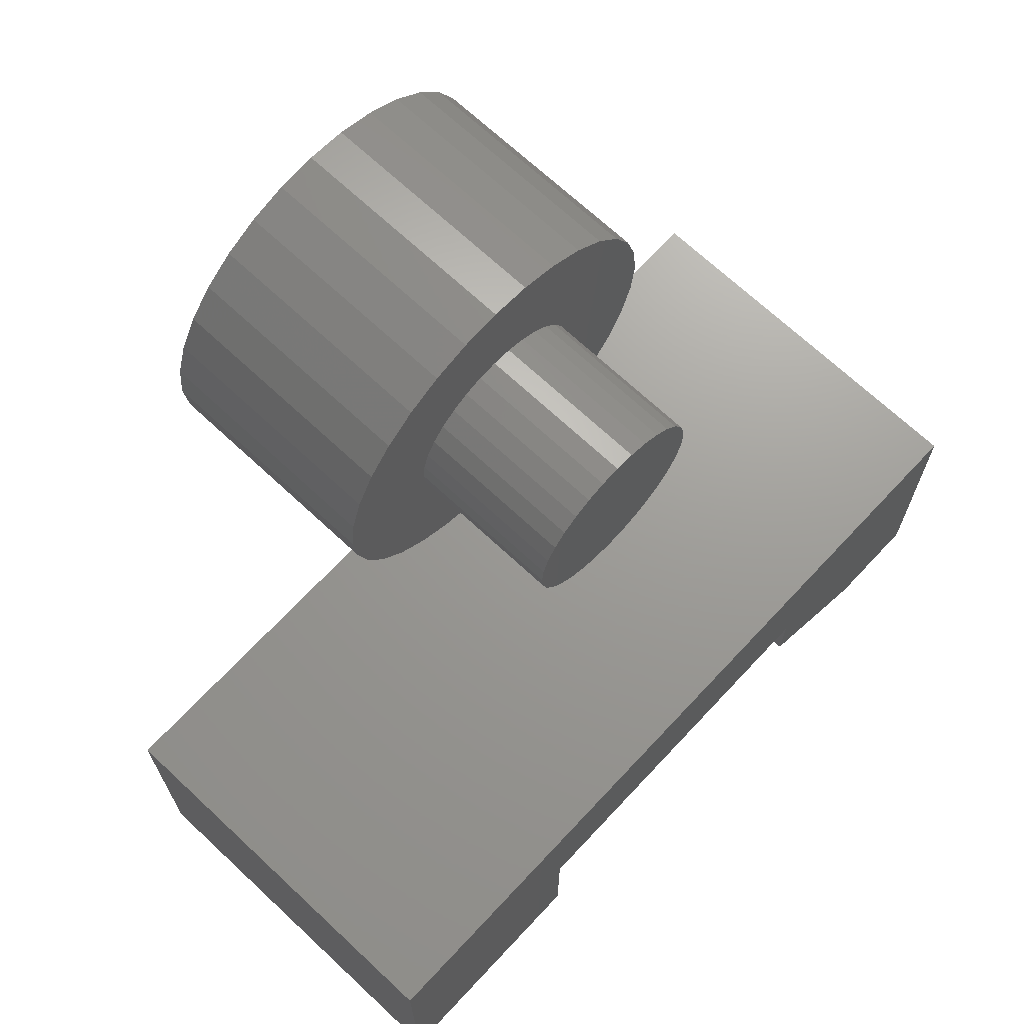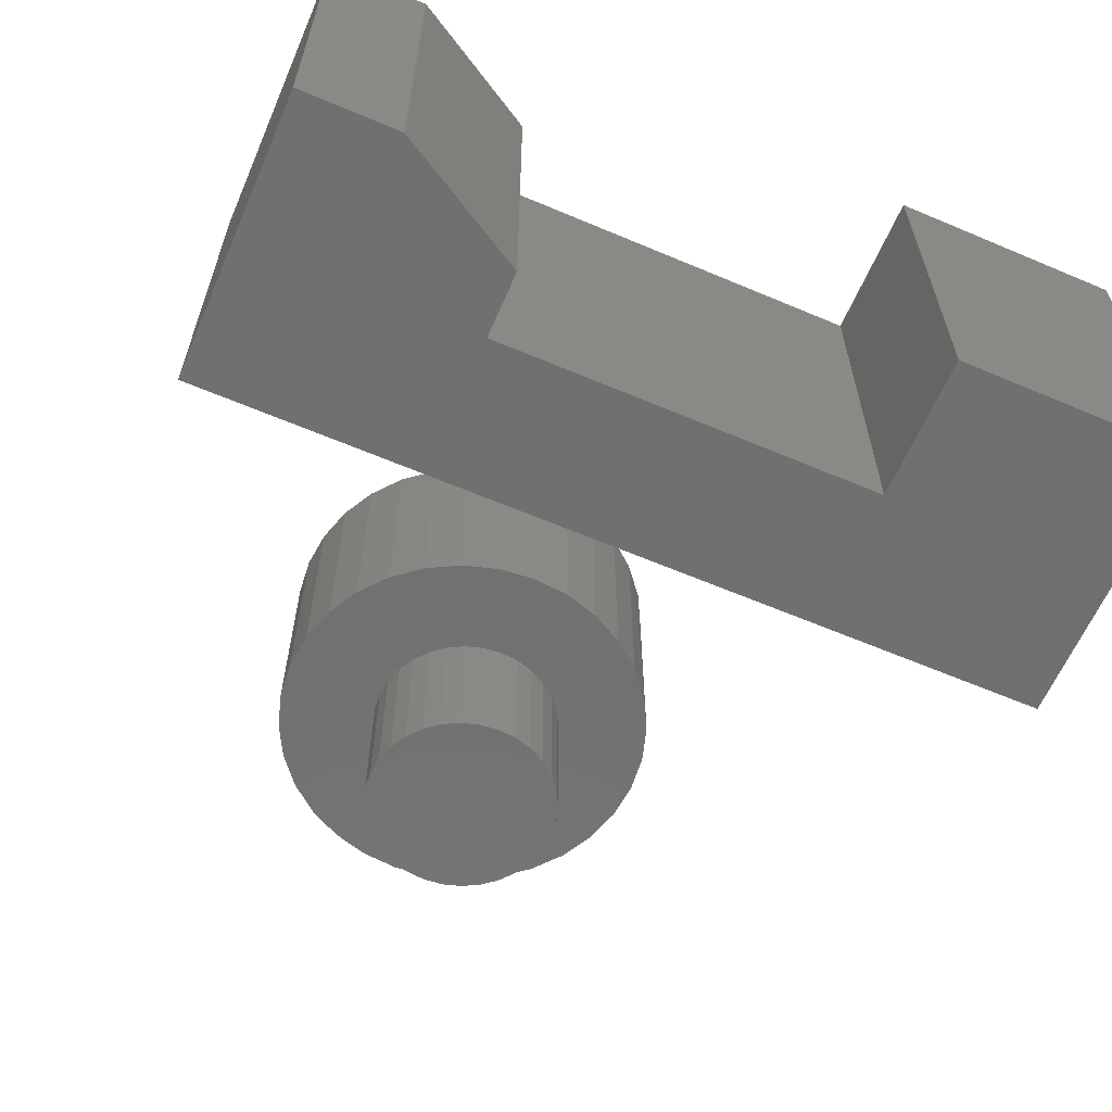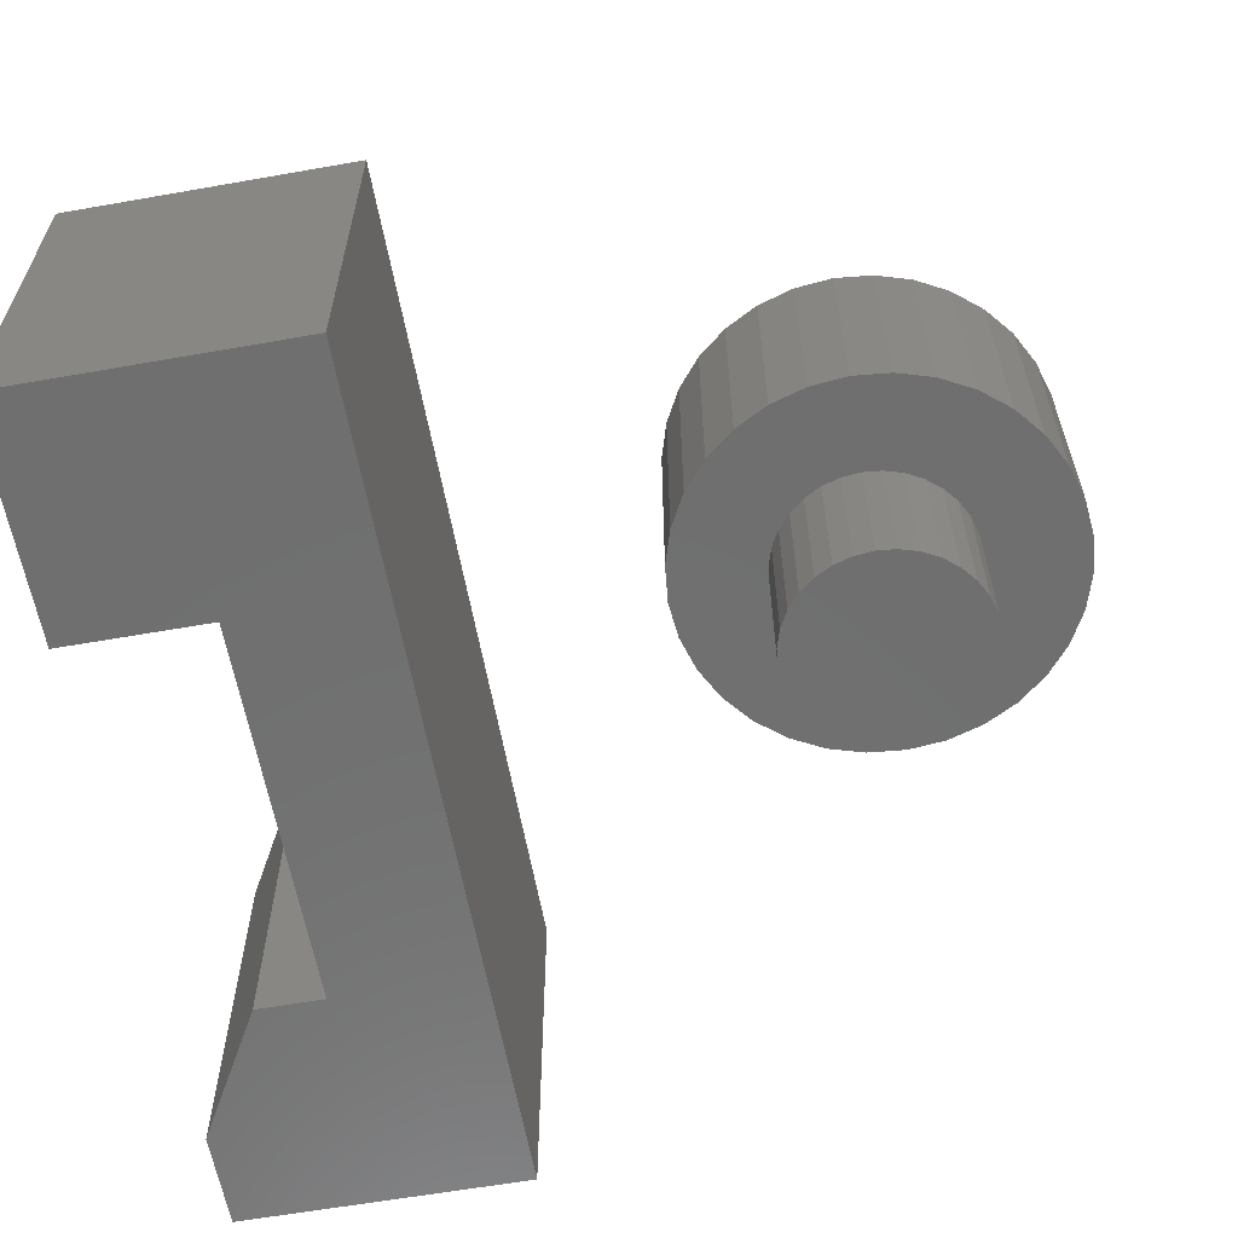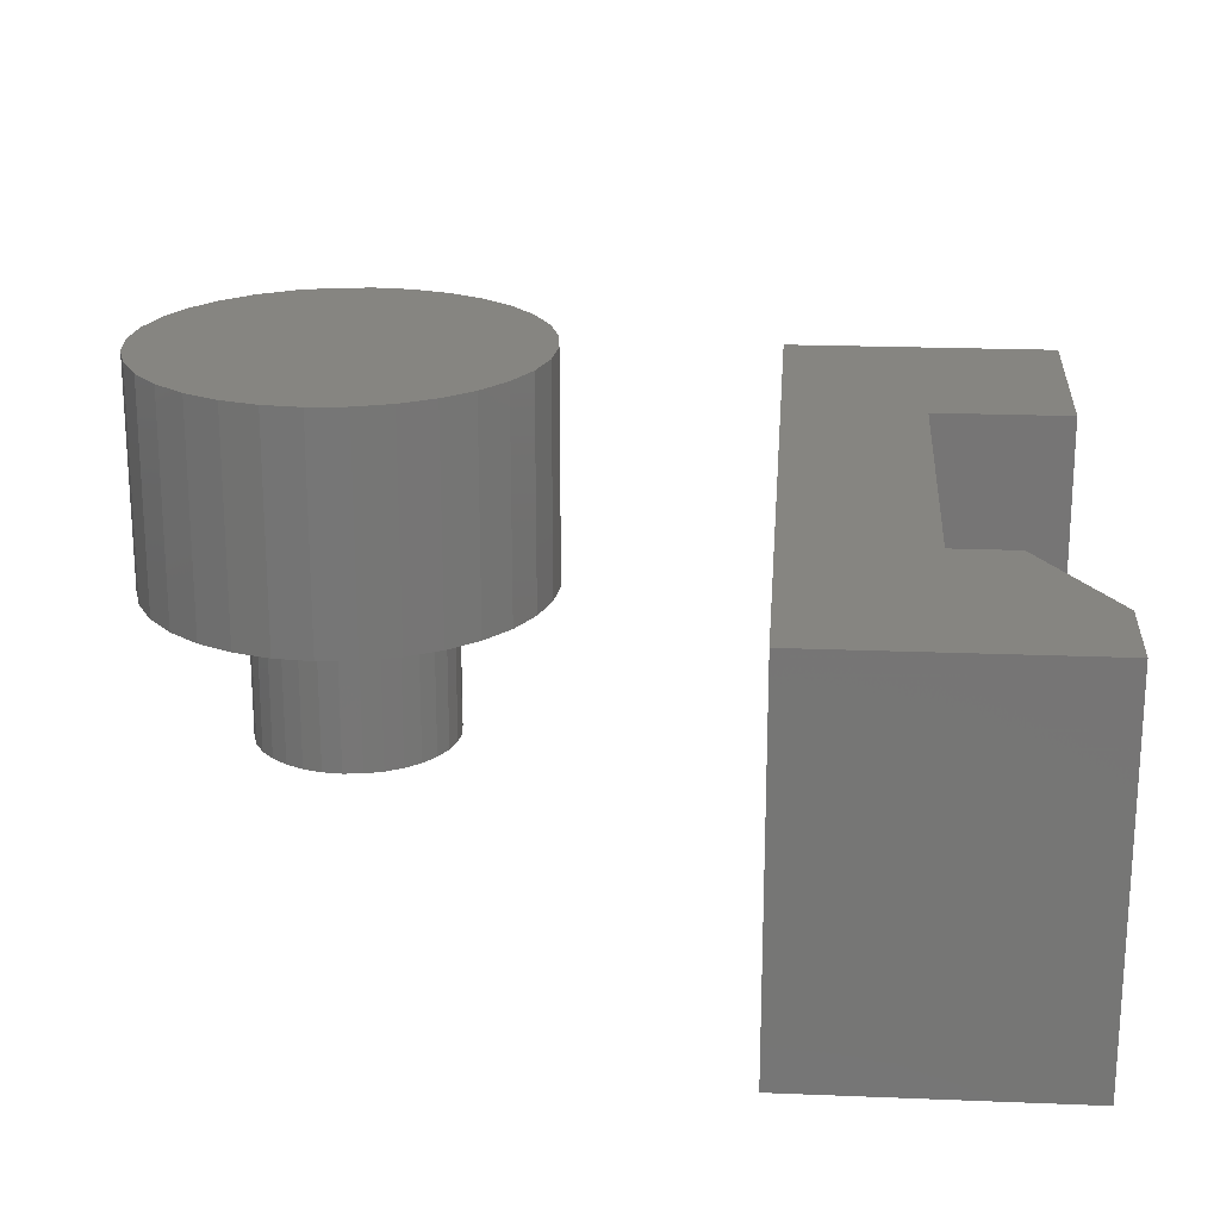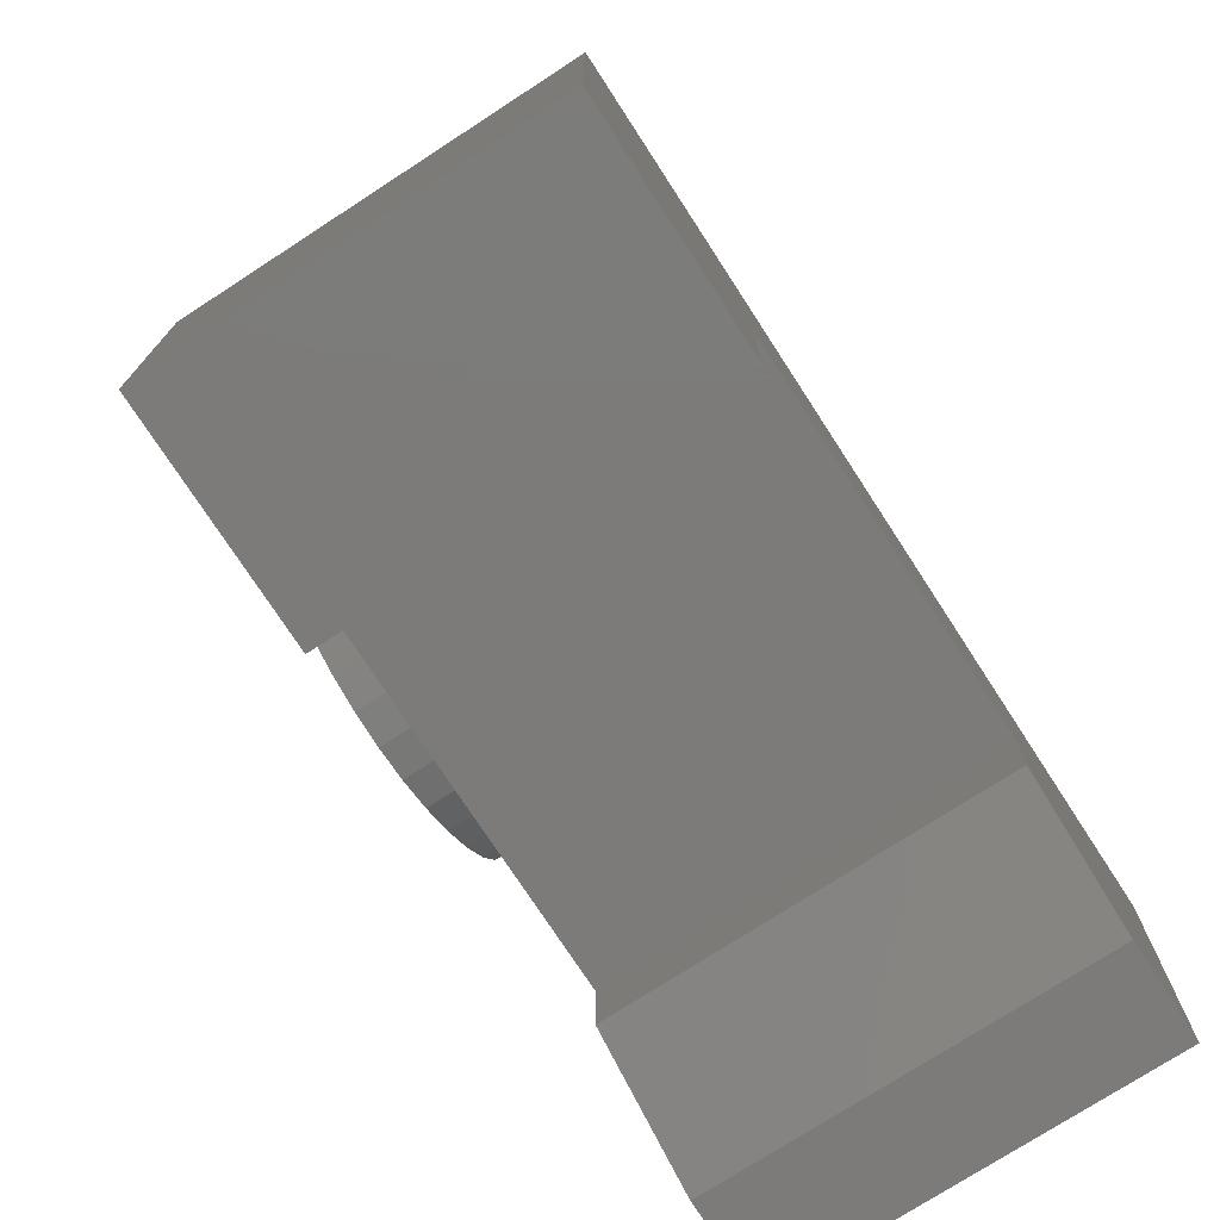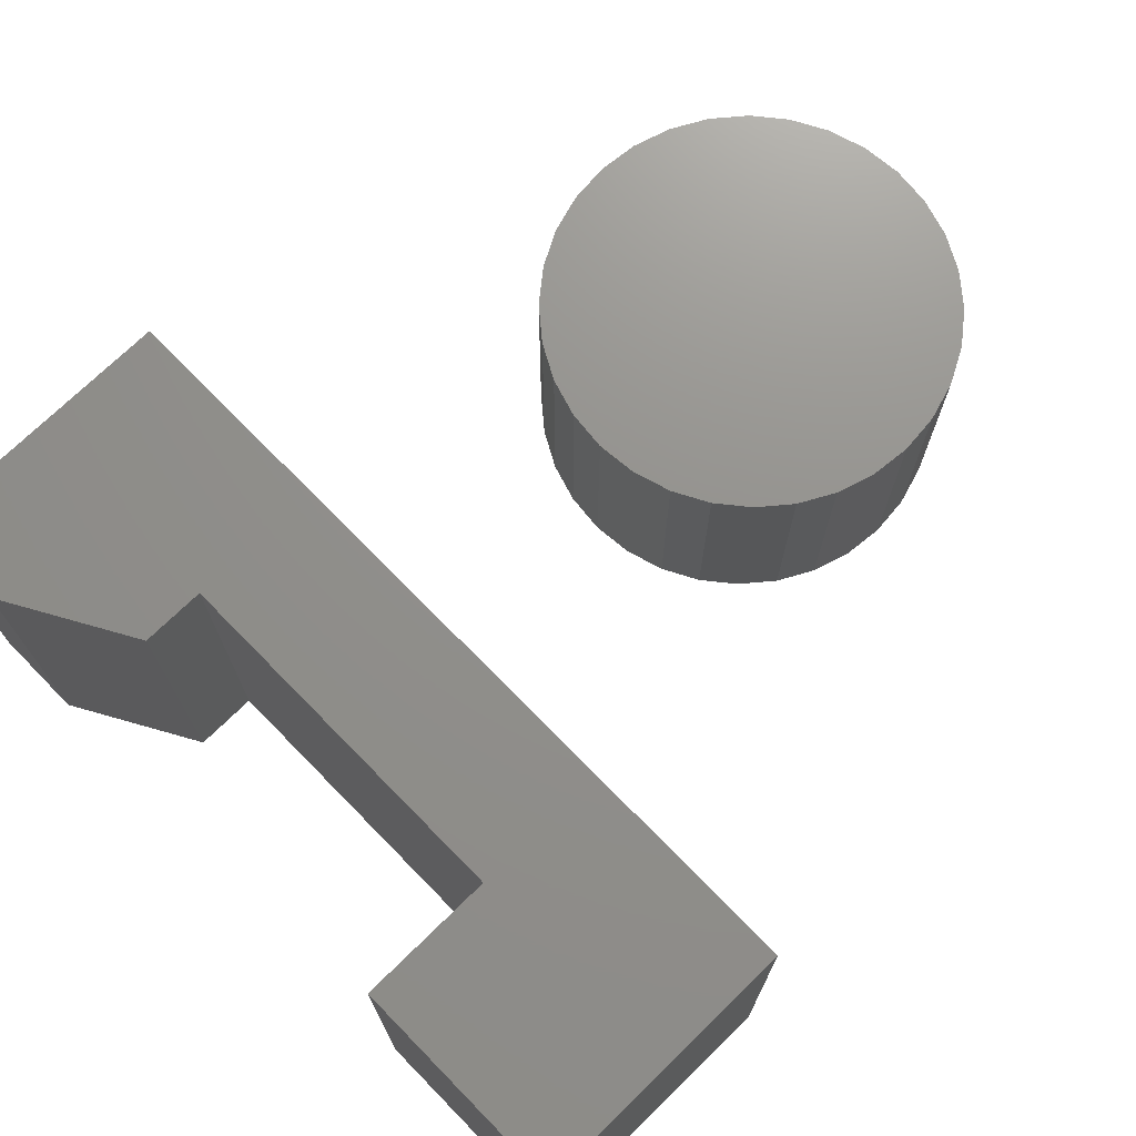
<metadata>
{"format":"stl","ext":"stl","renderer":"f3d","projection":"perspective","resolution":1024,"background":"white","views":[{"elev":69.2,"azim":-46.9,"up":"+Z"},{"elev":-62.1,"azim":156.7,"up":"+Y"},{"elev":-61.1,"azim":-79.8,"up":"+Y"},{"elev":21.3,"azim":94.1,"up":"+Y"},{"elev":-74.8,"azim":-57.0,"up":"+Z"},{"elev":72.1,"azim":-134.4,"up":"+Y"}]}
</metadata>
<code>
# stl→obj: 146 verts, 284 faces
v 0.2528 -0.09375 0.3984
v 0.2528 -0.2188 0.3984
v 0.2544 -0.09375 0.4142
v 0.2544 -0.2188 0.4142
v 0.259 -0.09375 0.4294
v 0.259 -0.2188 0.4294
v 0.2664 -0.09375 0.4434
v 0.2664 -0.2188 0.4434
v 0.2765 -0.09375 0.4557
v 0.2765 -0.2188 0.4557
v 0.2888 -0.09375 0.4657
v 0.2888 -0.2188 0.4657
v 0.3028 -0.09375 0.4732
v 0.3028 -0.2188 0.4732
v 0.3179 -0.09375 0.4778
v 0.3179 -0.2188 0.4778
v 0.3337 -0.09375 0.4794
v 0.3337 -0.2188 0.4794
v 0.3495 -0.09375 0.4778
v 0.3495 -0.2188 0.4778
v 0.3647 -0.09375 0.4732
v 0.3647 -0.2188 0.4732
v 0.3787 -0.09375 0.4657
v 0.3787 -0.2188 0.4657
v 0.3909 -0.09375 0.4557
v 0.3909 -0.2188 0.4557
v 0.401 -0.09375 0.4434
v 0.401 -0.2188 0.4434
v 0.4085 -0.09375 0.4294
v 0.4085 -0.2188 0.4294
v 0.4131 -0.09375 0.4142
v 0.4131 -0.2188 0.4142
v 0.4146 -0.09375 0.3984
v 0.4146 -0.2188 0.3984
v 0.4131 -0.09375 0.3827
v 0.4131 -0.2188 0.3827
v 0.4085 -0.09375 0.3675
v 0.4085 -0.2188 0.3675
v 0.401 -0.09375 0.3535
v 0.401 -0.2188 0.3535
v 0.3909 -0.09375 0.3412
v 0.3909 -0.2188 0.3412
v 0.3787 -0.09375 0.3312
v 0.3787 -0.2188 0.3312
v 0.3647 -0.09375 0.3237
v 0.3647 -0.2188 0.3237
v 0.3495 -0.09375 0.3191
v 0.3495 -0.2188 0.3191
v 0.3337 -0.09375 0.3175
v 0.3337 -0.2188 0.3175
v 0.3179 -0.09375 0.3191
v 0.3179 -0.2188 0.3191
v 0.3028 -0.09375 0.3237
v 0.3028 -0.2188 0.3237
v 0.2888 -0.09375 0.3312
v 0.2888 -0.2188 0.3312
v 0.2765 -0.09375 0.3412
v 0.2765 -0.2188 0.3412
v 0.2664 -0.09375 0.3535
v 0.2664 -0.2188 0.3535
v 0.259 -0.09375 0.3675
v 0.259 -0.2188 0.3675
v 0.2544 -0.09375 0.3827
v 0.2544 -0.2188 0.3827
v 0.1778 -0.09375 0.3692
v 0.4845 -0.09375 0.4623
v 0.4845 -0.09375 0.339
v 0.4696 -0.09375 0.4901
v 0.4495 -0.09375 0.5145
v 0.4251 -0.09375 0.5345
v 0.3973 -0.09375 0.5494
v 0.3671 -0.09375 0.5586
v 0.3357 -0.09375 0.5617
v 0.3043 -0.09375 0.5586
v 0.2741 -0.09375 0.5494
v 0.2462 -0.09375 0.5345
v 0.2218 -0.09375 0.5145
v 0.2018 -0.09375 0.4901
v 0.1869 -0.09375 0.4623
v 0.1778 -0.09375 0.4321
v 0.1869 -0.09375 0.339
v 0.2018 -0.09375 0.3112
v 0.2218 -0.09375 0.2868
v 0.2462 -0.09375 0.2668
v 0.2741 -0.09375 0.2519
v 0.3043 -0.09375 0.2427
v 0.3357 -0.09375 0.2396
v 0.3671 -0.09375 0.2427
v 0.3973 -0.09375 0.2519
v 0.4251 -0.09375 0.2668
v 0.4495 -0.09375 0.2868
v 0.4696 -0.09375 0.3112
v 0.1747 -0.09375 0.4007
v 0.4936 -0.09375 0.4321
v 0.4967 -0.09375 0.4007
v 0.4936 -0.09375 0.3692
v -0.01562 -0.3203 -0.1562
v 0.1747 -0.3203 -0.1562
v -0.01562 -0.3203 0.07796
v 0.1747 -0.3203 -0.03914
v 0.6797 -0.3203 0.07796
v 0.4894 -0.3203 -0.03914
v 0.6797 -0.3203 -0.1562
v 0.4894 -0.3203 -0.09375
v 0.5988 -0.3203 -0.1562
v 0.5988 3.73e-17 -0.1562
v 0.4894 3.413e-17 -0.09375
v 0.6797 4.222e-17 -0.1562
v 0.4894 3.716e-17 -0.03914
v 0.6797 5.522e-17 0.07796
v 0.1747 1.805e-17 -0.03914
v -0.01562 1.3e-17 0.07796
v 0.1747 1.155e-17 -0.1562
v -0.01562 0 -0.1562
v 0.3357 0.09375 0.5617
v 0.3671 0.09375 0.5586
v 0.3043 0.09375 0.5586
v 0.2741 0.09375 0.5494
v 0.3973 0.09375 0.5494
v 0.3671 0.09375 0.2427
v 0.3043 0.09375 0.2427
v 0.3973 0.09375 0.2519
v 0.3357 0.09375 0.2396
v 0.2741 0.09375 0.2519
v 0.2462 0.09375 0.2668
v 0.4251 0.09375 0.2668
v 0.2218 0.09375 0.2868
v 0.4495 0.09375 0.2868
v 0.2018 0.09375 0.3112
v 0.4696 0.09375 0.3112
v 0.1869 0.09375 0.339
v 0.4845 0.09375 0.339
v 0.1778 0.09375 0.3692
v 0.4936 0.09375 0.3692
v 0.1747 0.09375 0.4007
v 0.4967 0.09375 0.4007
v 0.1778 0.09375 0.4321
v 0.4936 0.09375 0.4321
v 0.1869 0.09375 0.4623
v 0.4845 0.09375 0.4623
v 0.2018 0.09375 0.4901
v 0.4696 0.09375 0.4901
v 0.2218 0.09375 0.5145
v 0.4495 0.09375 0.5145
v 0.2462 0.09375 0.5345
v 0.4251 0.09375 0.5345
f 1 2 3
f 3 2 4
f 3 4 5
f 5 4 6
f 5 6 7
f 7 6 8
f 7 8 9
f 9 8 10
f 9 10 11
f 11 10 12
f 11 12 13
f 13 12 14
f 13 14 15
f 15 14 16
f 15 16 17
f 17 16 18
f 17 18 19
f 19 18 20
f 19 20 21
f 21 20 22
f 21 22 23
f 23 22 24
f 23 24 25
f 25 24 26
f 25 26 27
f 27 26 28
f 27 28 29
f 29 28 30
f 29 30 31
f 31 30 32
f 31 32 33
f 33 32 34
f 33 34 35
f 35 34 36
f 35 36 37
f 37 36 38
f 37 38 39
f 39 38 40
f 39 40 41
f 41 40 42
f 41 42 43
f 43 42 44
f 43 44 45
f 45 44 46
f 45 46 47
f 47 46 48
f 47 48 49
f 49 48 50
f 49 50 51
f 51 50 52
f 51 52 53
f 53 52 54
f 53 54 55
f 55 54 56
f 55 56 57
f 57 56 58
f 57 58 59
f 59 58 60
f 59 60 61
f 61 60 62
f 61 62 63
f 63 62 64
f 63 64 1
f 1 64 2
f 63 65 61
f 66 23 25
f 66 25 27
f 67 41 43
f 17 19 68
f 17 68 69
f 17 69 70
f 17 70 71
f 17 71 72
f 17 72 73
f 17 73 74
f 17 74 75
f 17 75 76
f 17 76 77
f 17 77 78
f 78 79 11
f 78 11 13
f 78 13 15
f 78 15 17
f 79 80 7
f 79 7 9
f 79 9 11
f 81 82 55
f 81 55 57
f 81 57 59
f 81 59 61
f 81 61 65
f 82 83 49
f 82 49 51
f 82 51 53
f 82 53 55
f 49 83 84
f 49 84 85
f 49 85 86
f 49 86 87
f 49 87 88
f 49 88 89
f 49 89 90
f 49 90 91
f 49 91 92
f 68 19 21
f 68 21 23
f 68 23 66
f 92 67 43
f 92 43 45
f 92 45 47
f 92 47 49
f 93 3 80
f 80 3 5
f 80 5 7
f 65 63 93
f 93 63 1
f 93 1 3
f 66 27 94
f 94 27 29
f 94 29 95
f 95 29 31
f 95 31 33
f 95 33 96
f 96 33 35
f 96 35 37
f 96 37 67
f 67 37 39
f 67 39 41
f 16 20 18
f 20 16 14
f 20 14 22
f 22 14 12
f 22 12 24
f 24 12 10
f 24 10 26
f 42 56 44
f 44 56 54
f 44 54 46
f 46 54 52
f 46 52 48
f 48 52 50
f 26 10 28
f 28 10 8
f 28 8 30
f 30 8 6
f 30 6 32
f 32 6 4
f 32 4 34
f 34 4 2
f 34 2 36
f 36 2 64
f 36 64 38
f 38 64 62
f 38 62 40
f 40 62 60
f 40 60 42
f 42 60 58
f 42 58 56
f 97 98 99
f 99 98 100
f 99 100 101
f 101 100 102
f 101 102 103
f 103 102 104
f 103 104 105
f 106 107 108
f 108 107 109
f 108 109 110
f 110 109 111
f 110 111 112
f 112 111 113
f 112 113 114
f 105 106 103
f 103 106 108
f 109 107 102
f 102 107 104
f 104 107 105
f 105 107 106
f 112 114 99
f 99 114 97
f 101 110 99
f 99 110 112
f 108 110 103
f 103 110 101
f 111 109 100
f 100 109 102
f 113 111 98
f 98 111 100
f 97 114 98
f 98 114 113
f 115 116 117
f 118 117 116
f 119 118 116
f 120 121 122
f 123 121 120
f 121 124 122
f 122 124 125
f 122 125 126
f 126 125 127
f 126 127 128
f 128 127 129
f 128 129 130
f 130 129 131
f 130 131 132
f 132 131 133
f 132 133 134
f 134 133 135
f 134 135 136
f 136 135 137
f 136 137 138
f 138 137 139
f 138 139 140
f 140 139 141
f 140 141 142
f 142 141 143
f 142 143 144
f 144 143 145
f 144 145 146
f 146 145 118
f 146 118 119
f 136 95 134
f 134 95 96
f 134 96 132
f 132 96 67
f 132 67 130
f 130 67 92
f 130 92 128
f 128 92 91
f 128 91 126
f 126 91 90
f 126 90 122
f 122 90 89
f 122 89 120
f 120 89 88
f 120 88 123
f 123 88 87
f 123 87 121
f 121 87 86
f 121 86 124
f 124 86 85
f 124 85 125
f 125 85 84
f 125 84 127
f 127 84 83
f 127 83 129
f 129 83 82
f 129 82 131
f 131 82 81
f 131 81 133
f 133 81 65
f 133 65 135
f 135 65 93
f 135 93 137
f 137 93 80
f 137 80 139
f 139 80 79
f 139 79 141
f 141 79 78
f 141 78 143
f 143 78 77
f 143 77 145
f 145 77 76
f 145 76 118
f 118 76 75
f 118 75 117
f 117 75 74
f 117 74 115
f 115 74 73
f 115 73 116
f 116 73 72
f 116 72 119
f 119 72 71
f 119 71 146
f 146 71 70
f 146 70 144
f 144 70 69
f 144 69 142
f 142 69 68
f 142 68 140
f 140 68 66
f 140 66 138
f 138 66 94
f 138 94 136
f 136 94 95

</code>
